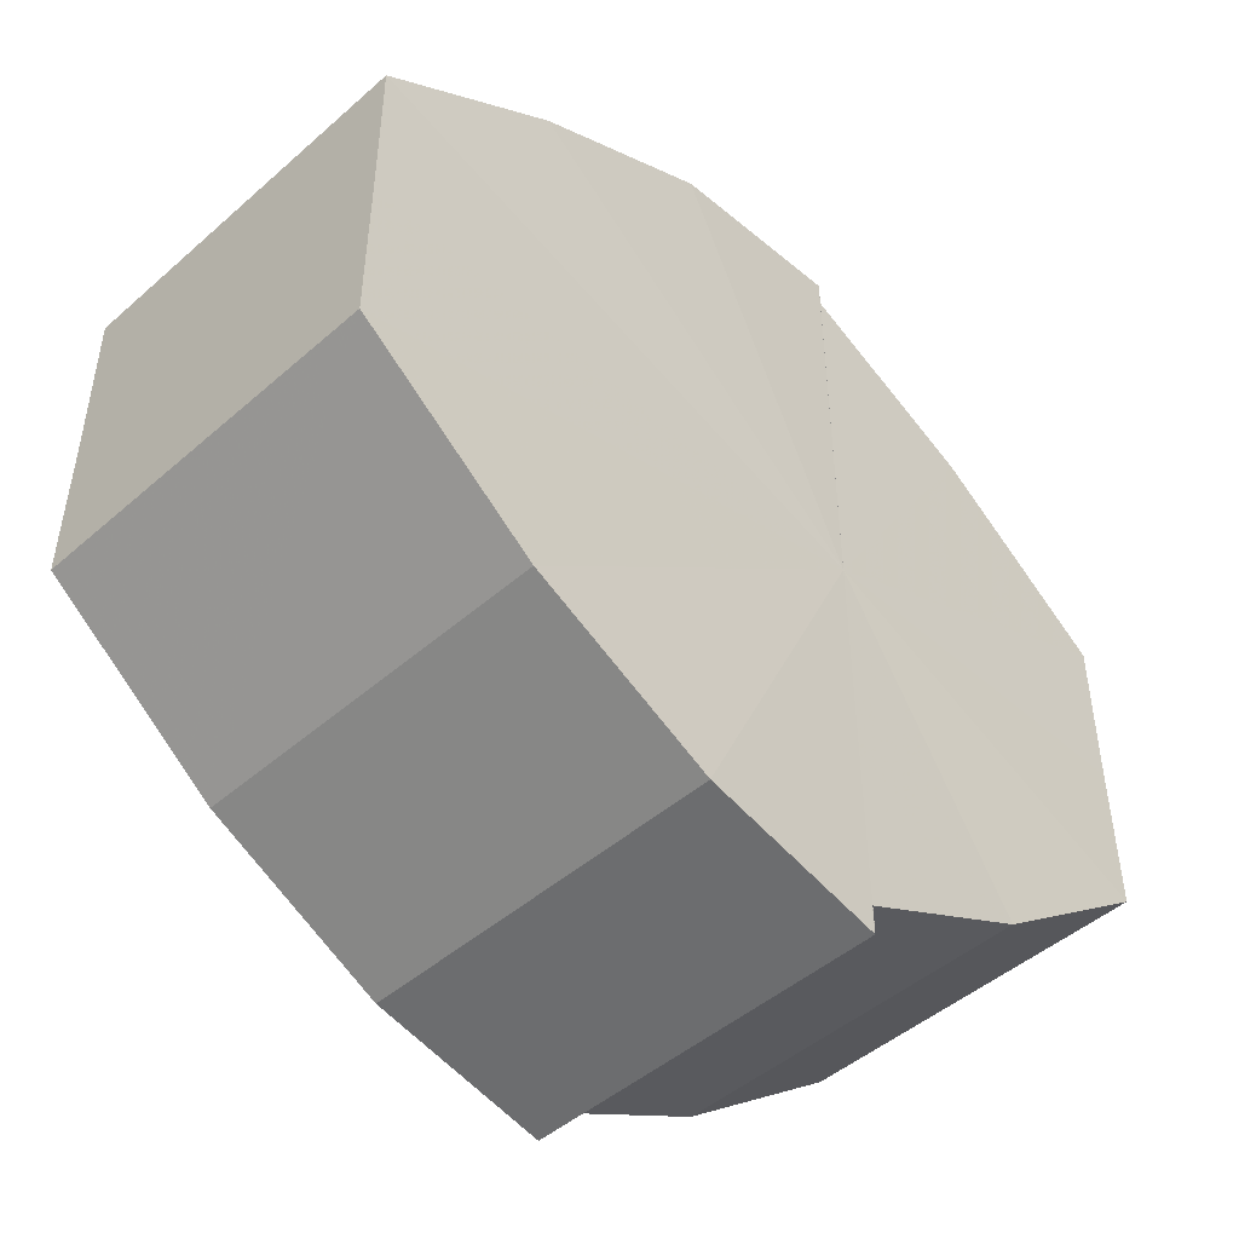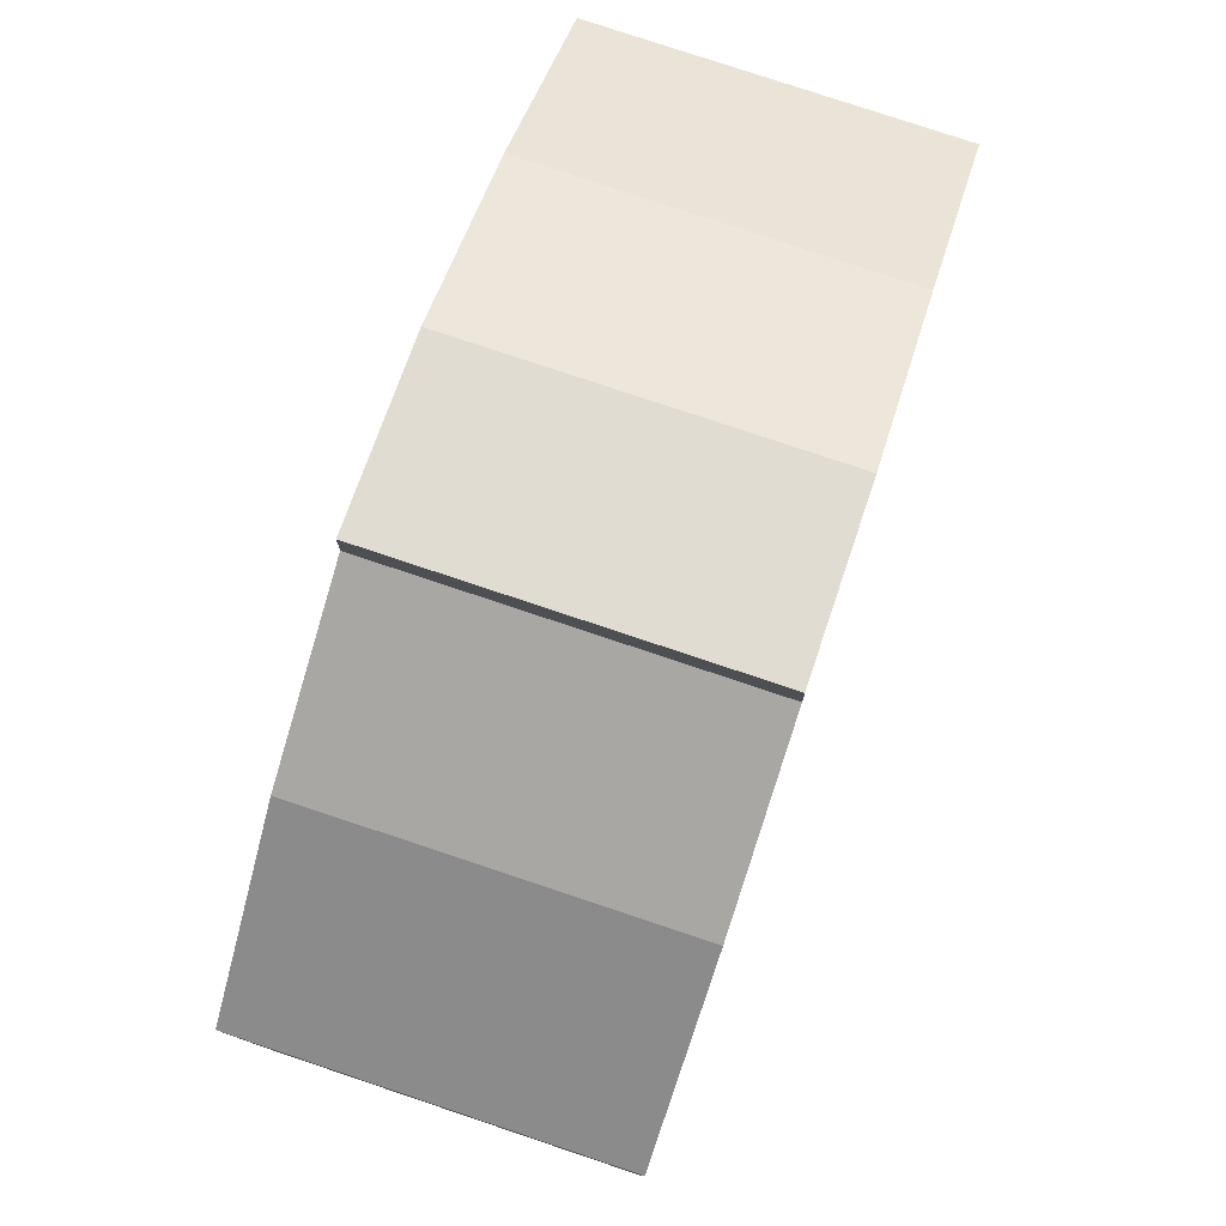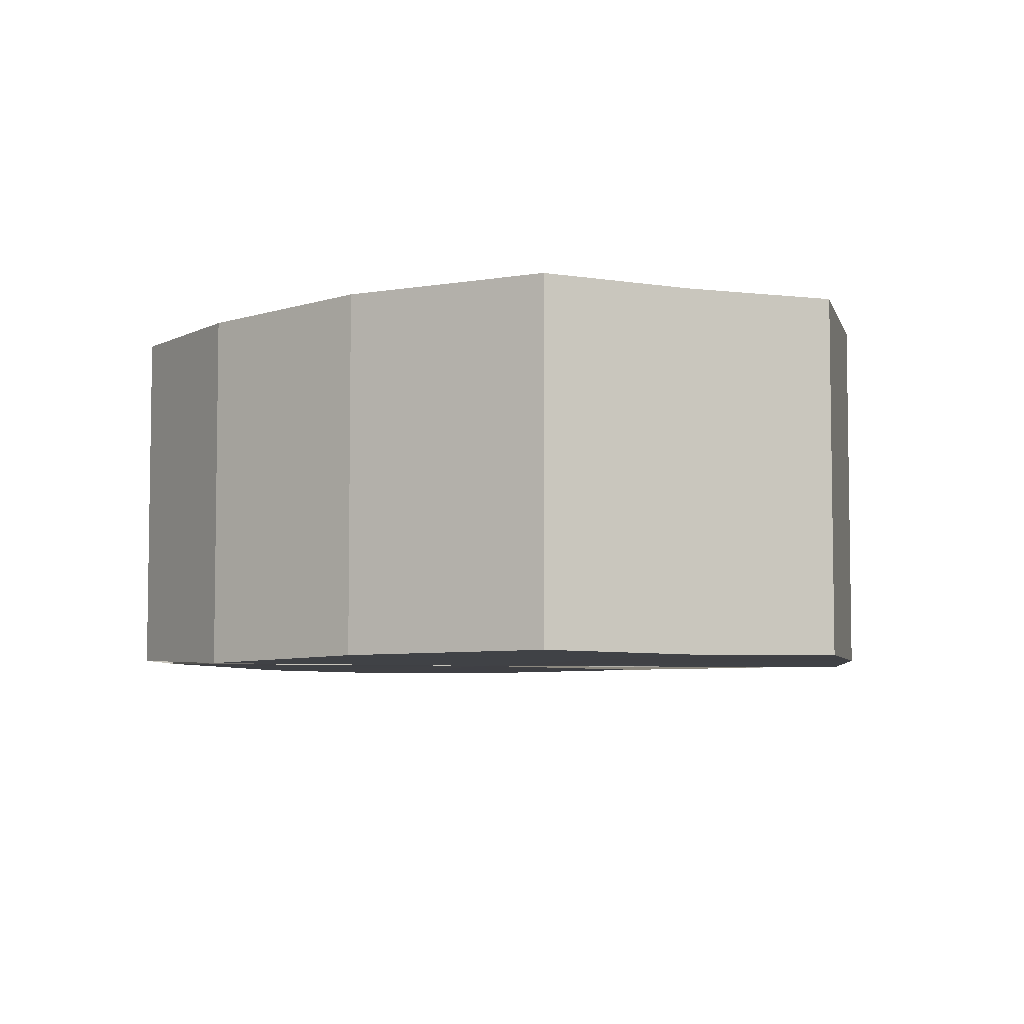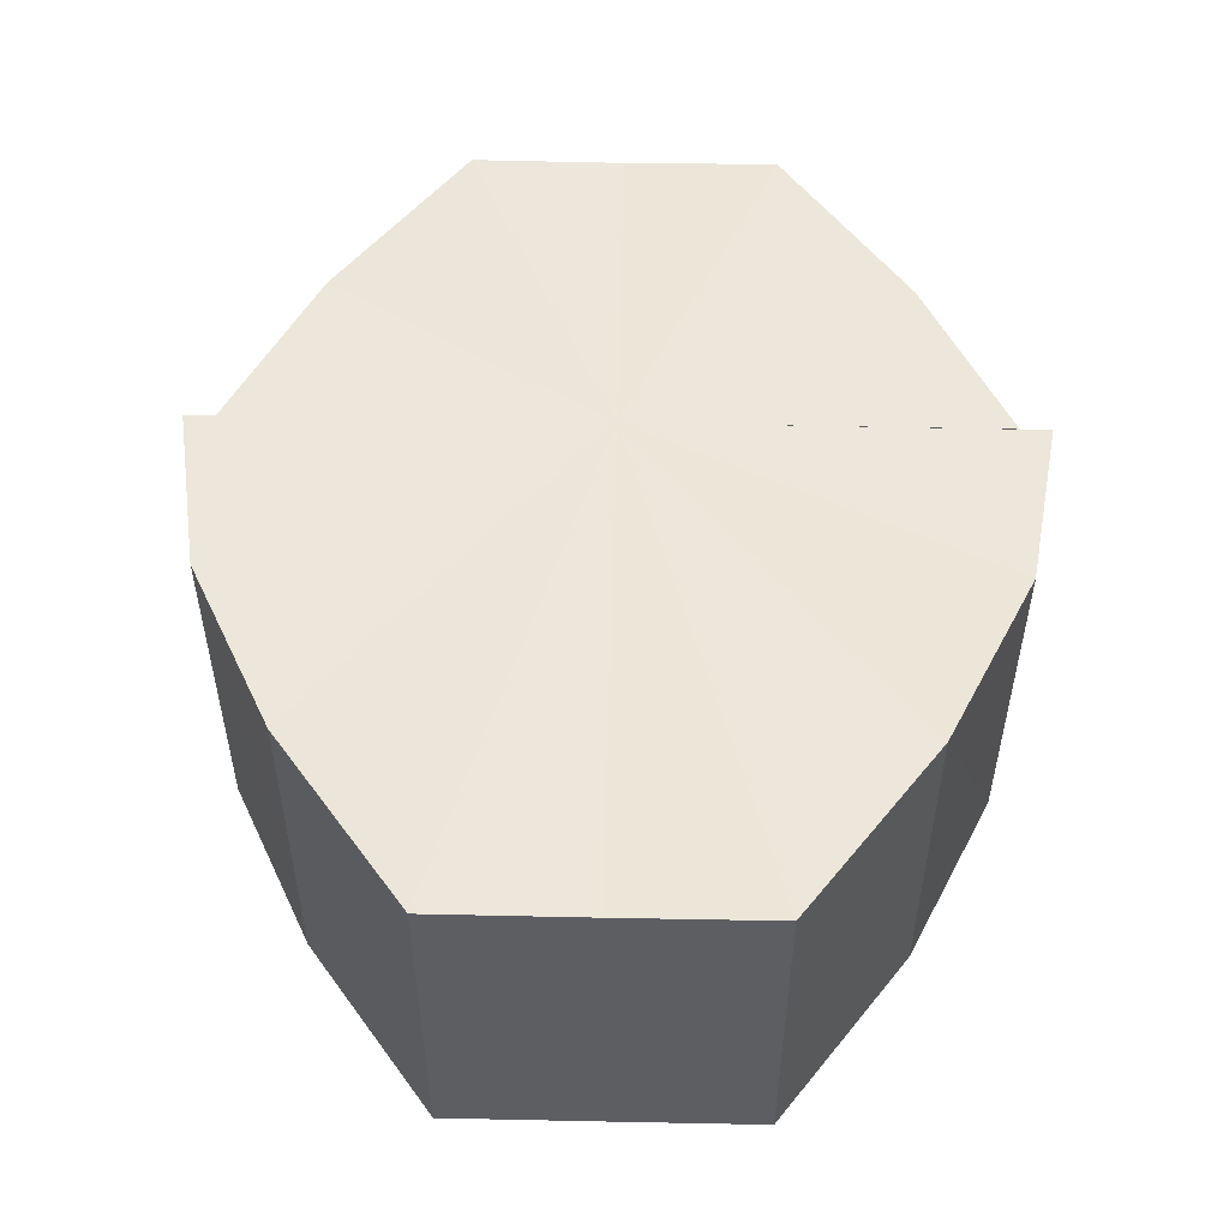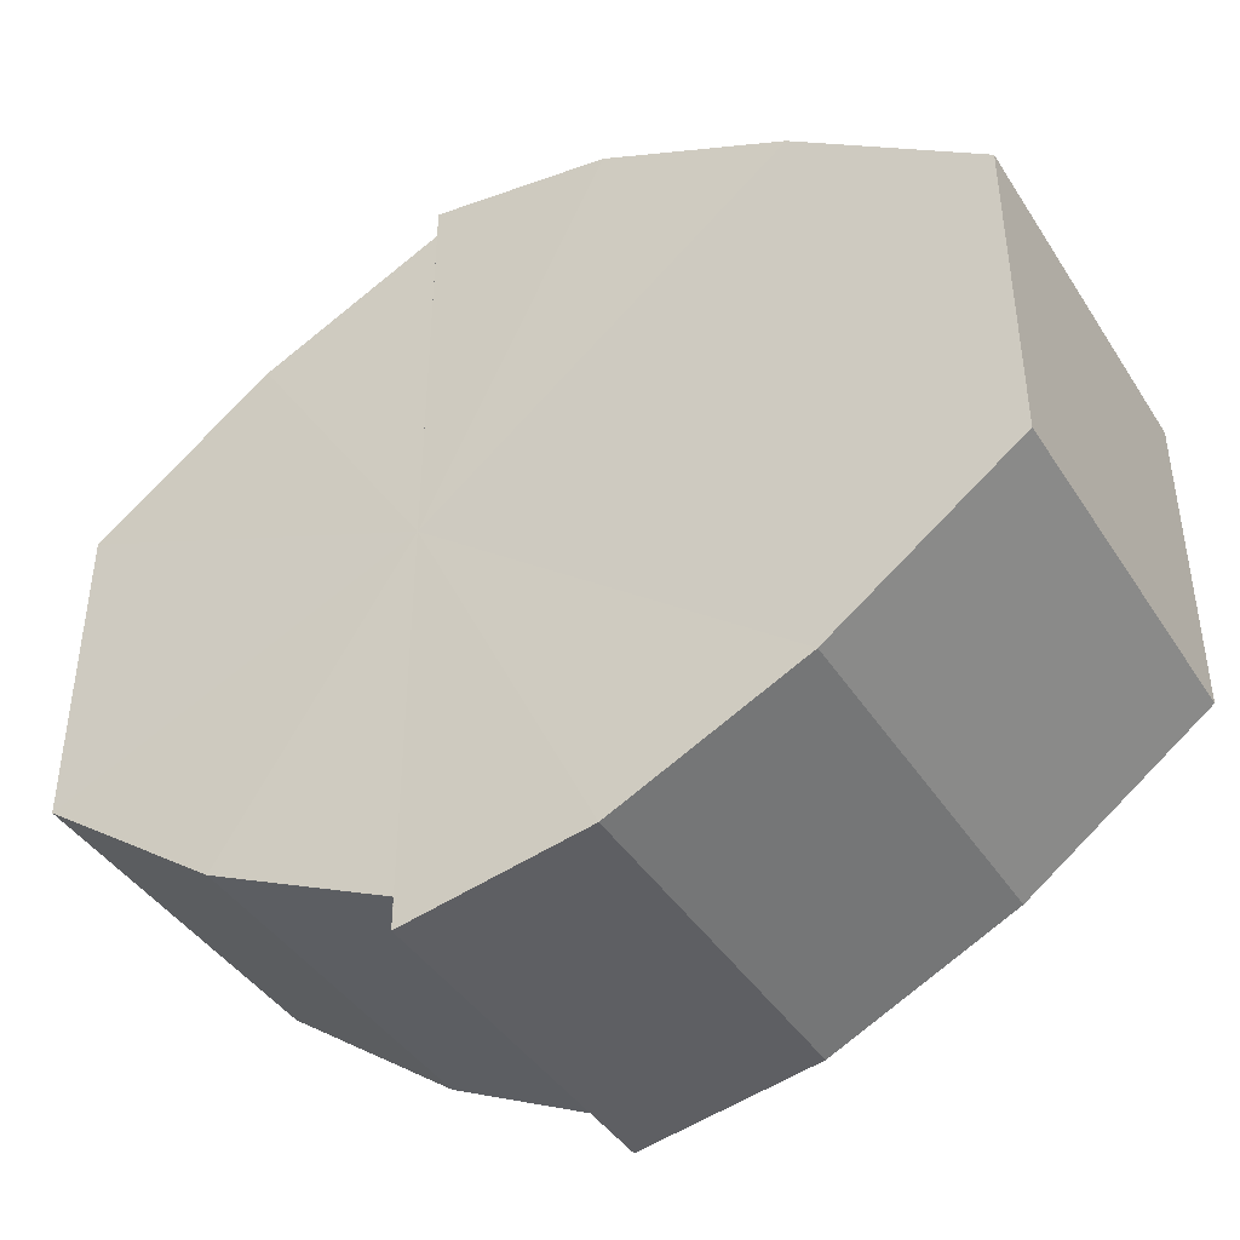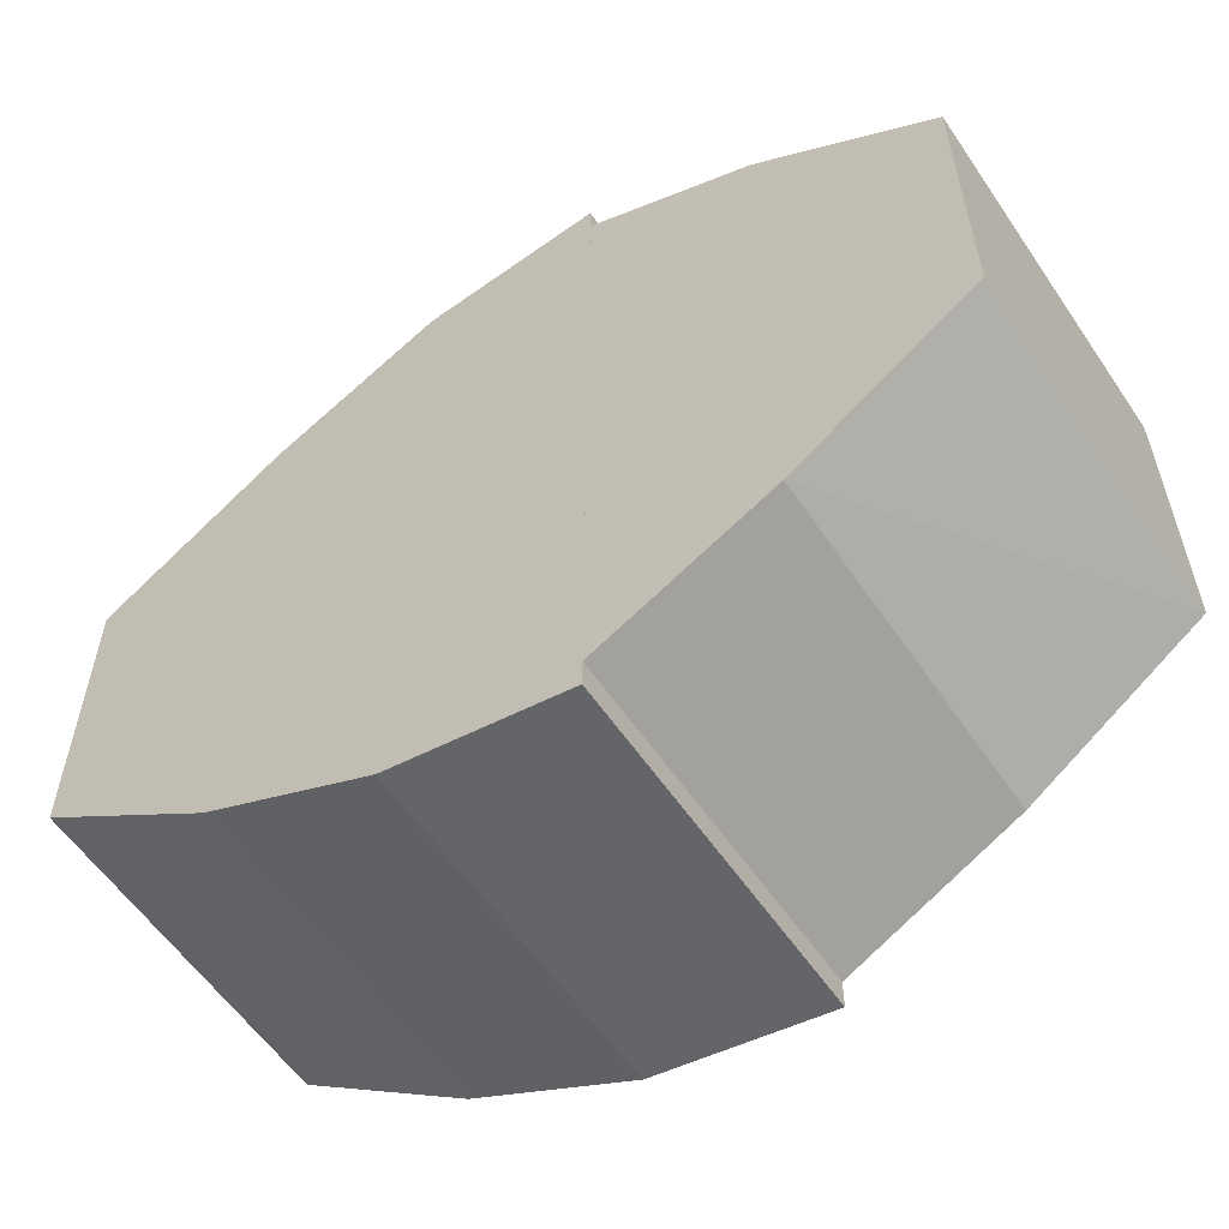
<metadata>
{"format":"obj","ext":"obj","renderer":"f3d","projection":"perspective","resolution":1024,"background":"white","views":[{"elev":-47.2,"azim":134.3,"up":"+Z"},{"elev":78.8,"azim":-71.6,"up":"+Z"},{"elev":-5.6,"azim":67.3,"up":"+Y"},{"elev":51.8,"azim":91.3,"up":"+Y"},{"elev":-42.0,"azim":30.2,"up":"+Z"},{"elev":-57.9,"azim":-146.2,"up":"+Z"}]}
</metadata>
<code>
o 19937
v 2217 1868 14.29
v 2217 1868 14.3
v 2217 1868 14.29
v 2217 1868 14.3
v 2217 1868 14.3
v 2217 1868 14.3
v 2217 1868 14.3
v 2217 1868 14.31
v 2217 1868 14.3
v 2217 1868 14.32
v 2217 1868 14.31
v 2217 1868 14.3
v 2217 1868 14.3
v 2217 1868 14.33
v 2217 1868 14.32
v 2217 1868 14.33
v 2217 1868 14.33
v 2217 1868 14.31
v 2217 1868 14.31
v 2217 1868 14.34
v 2217 1868 14.33
v 2217 1868 14.34
v 2217 1868 14.34
v 2217 1868 14.32
v 2217 1868 14.32
v 2217 1868 14.33
v 2217 1868 14.33
v 2217 1868 14.33
v 2217 1868 14.33
v 2217 1868 14.34
v 2217 1868 14.34
v 2217 1868 14.34
v 2217 1868 14.34
v 2217 1868 14.32
v 2217 1868 14.34
v 2217 1868 14.33
v 2217 1868 14.33
v 2217 1868 14.32
v 2217 1868 14.31
v 2217 1868 14.3
v 2217 1868 14.3
v 2217 1868 14.29
v 2217 1868 14.3
v 2217 1868 14.29
v 2217 1868 14.3
v 2217 1868 14.29
v 2217 1868 14.3
v 2217 1868 14.3
v 2217 1868 14.31
v 2217 1868 14.3
v 2217 1868 14.32
v 2217 1868 14.31
v 2217 1868 14.33
v 2217 1868 14.32
v 2217 1868 14.33
v 2217 1868 14.33
v 2217 1868 14.34
v 2217 1868 14.33
v 2217 1868 14.32
v 2217 1868 14.3
v 2217 1868 14.3
v 2217 1868 14.31
v 2217 1868 14.32
v 2217 1868 14.33
v 2217 1868 14.33
v 2217 1868 14.34
v 2217 1868 14.34
v 2217 1868 14.3
v 2217 1868 14.3
v 2217 1868 14.31
v 2217 1868 14.32
v 2217 1868 14.33
v 2217 1868 14.33
v 2217 1868 14.34
v 2217 1868 14.34
v 2217 1868 14.34
v 2217 1868 14.34
v 2217 1868 14.34
v 2217 1868 14.34
v 2217 1868 14.34
v 2217 1868 14.33
v 2217 1868 14.33
v 2217 1868 14.33
v 2217 1868 14.32
v 2217 1868 14.33
v 2217 1868 14.31
v 2217 1868 14.32
v 2217 1868 14.3
v 2217 1868 14.31
v 2217 1868 14.3
v 2217 1868 14.3
v 2217 1868 14.33
v 2217 1868 14.34
v 2217 1868 14.33
v 2217 1868 14.32
v 2217 1868 14.31
v 2217 1868 14.3
v 2217 1868 14.3
f 1 2 3
f 2 4 5
f 3 6 7
f 4 8 9
f 8 10 11
f 7 12 13
f 10 14 15
f 14 16 17
f 13 18 19
f 16 20 21
f 20 22 23
f 19 24 25
f 25 26 27
f 27 28 29
f 29 30 31
f 31 32 33
f 34 32 35
f 34 35 36
f 34 36 37
f 34 37 38
f 34 38 39
f 34 39 40
f 34 40 41
f 34 41 42
f 43 42 44
f 45 46 43
f 47 45 48
f 49 50 47
f 51 52 49
f 53 54 51
f 55 56 53
f 57 58 55
f 59 44 60
f 59 60 61
f 59 61 62
f 59 62 63
f 59 63 64
f 59 64 65
f 59 65 66
f 59 66 67
f 59 68 69
f 59 70 68
f 59 71 70
f 59 72 71
f 59 73 72
f 59 74 73
f 75 76 77
f 78 76 79
f 80 81 79
f 81 82 83
f 82 84 85
f 84 86 87
f 86 88 89
f 88 90 91
f 34 92 93
f 34 94 92
f 34 95 94
f 34 96 95
f 34 97 96
f 34 98 97

</code>
